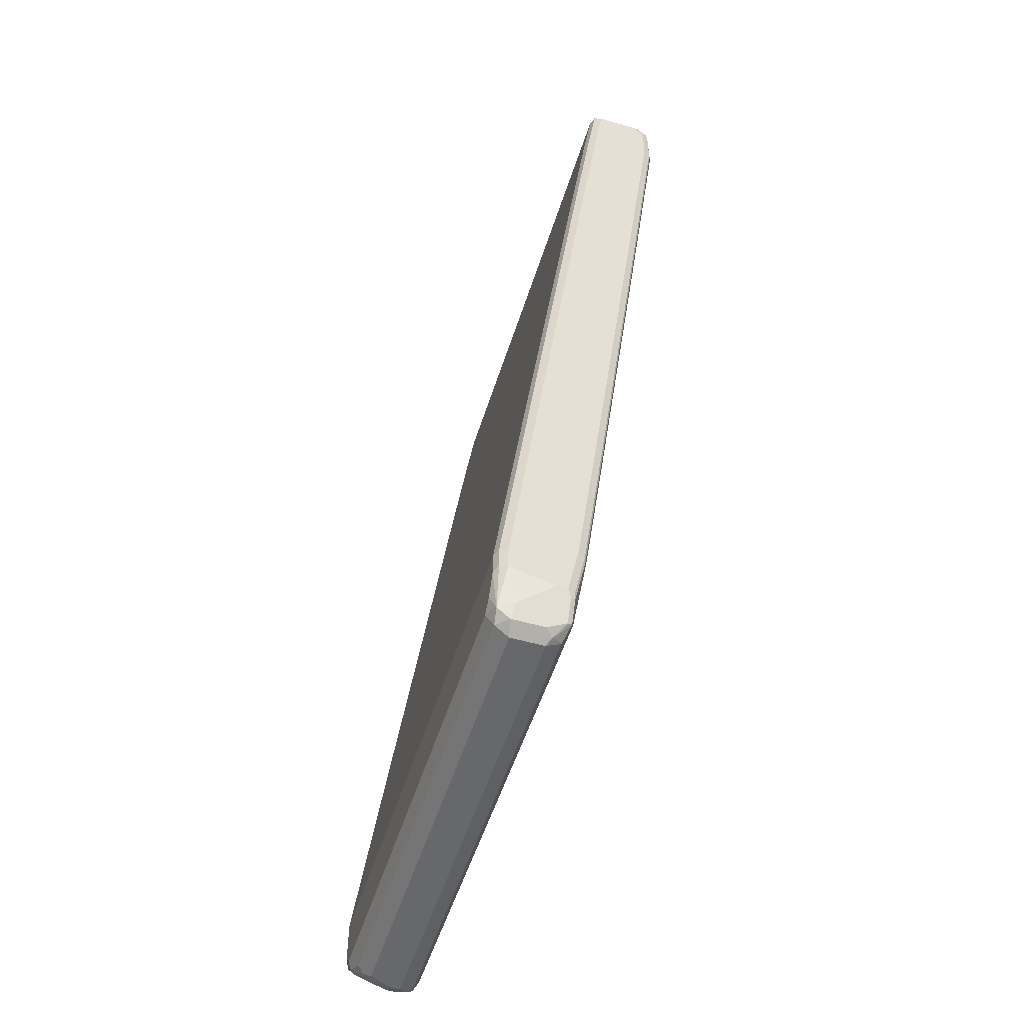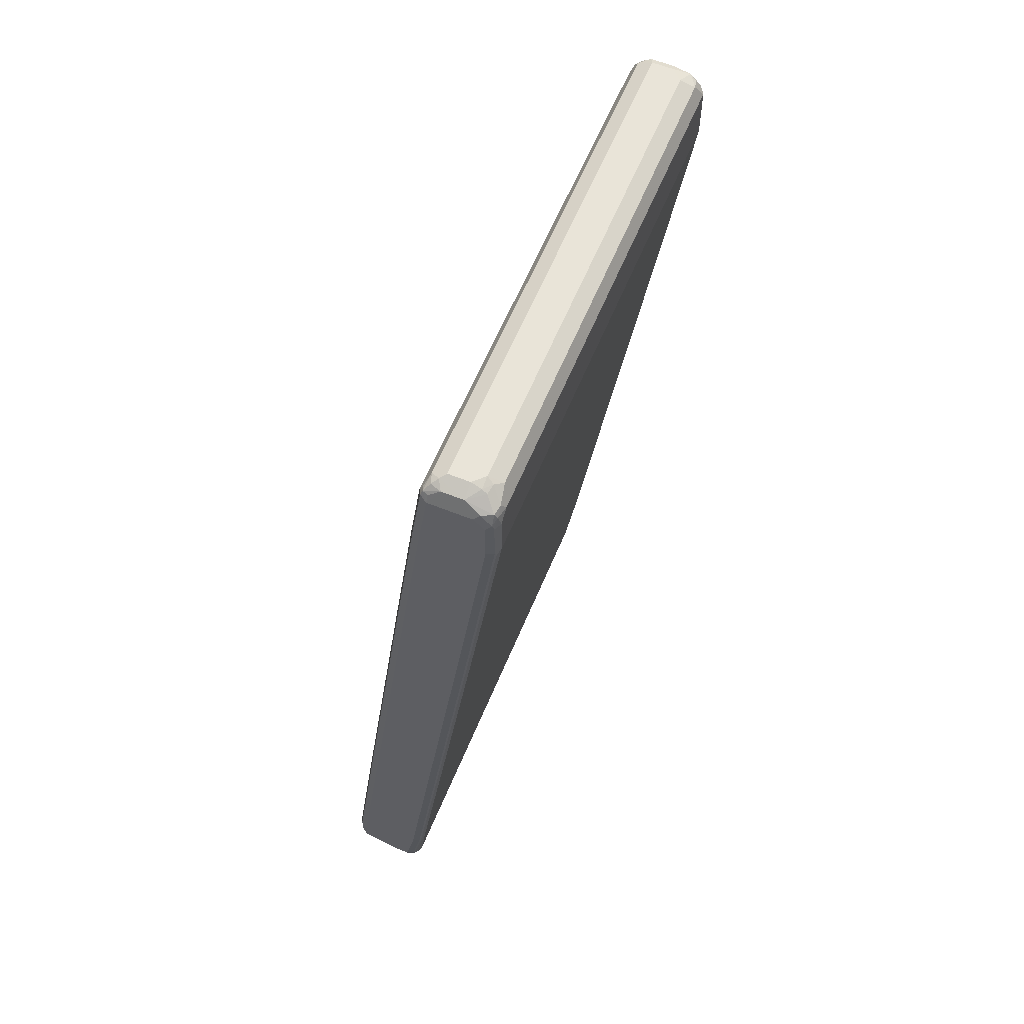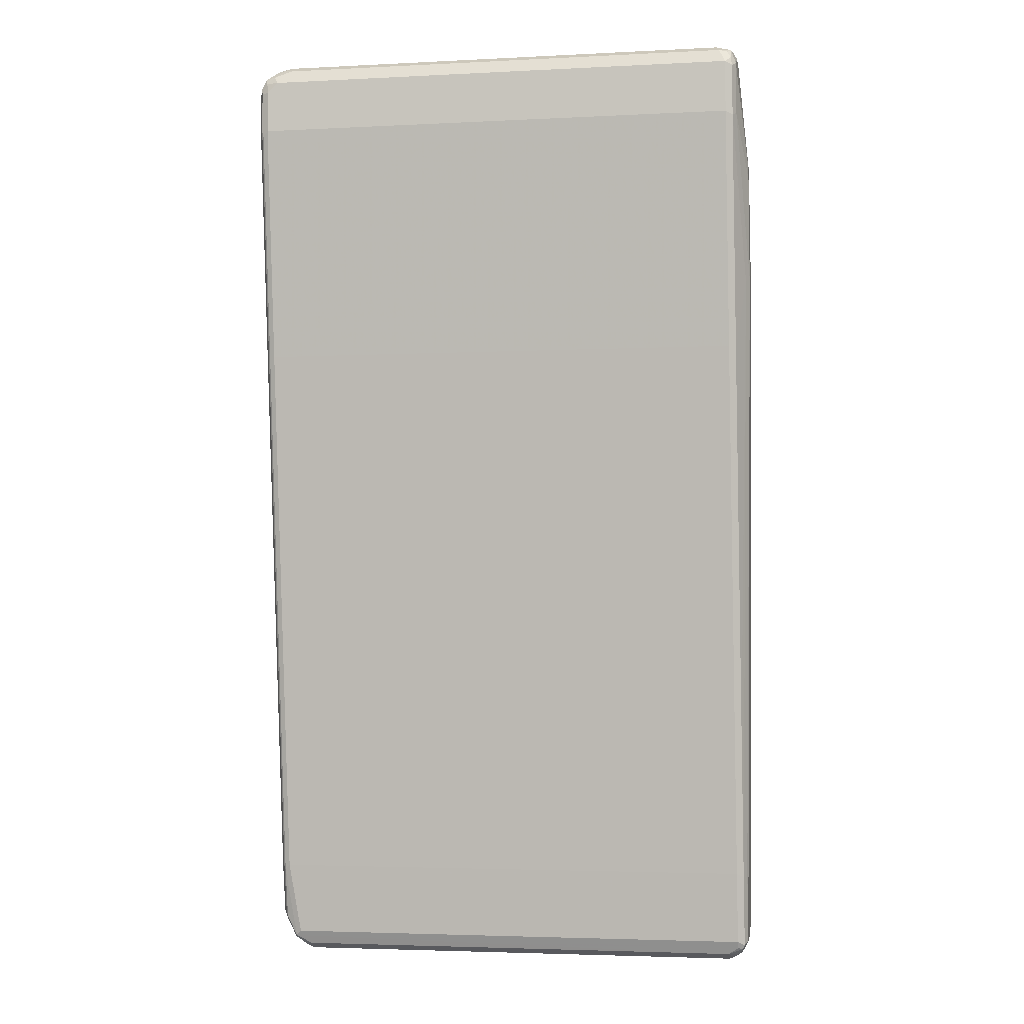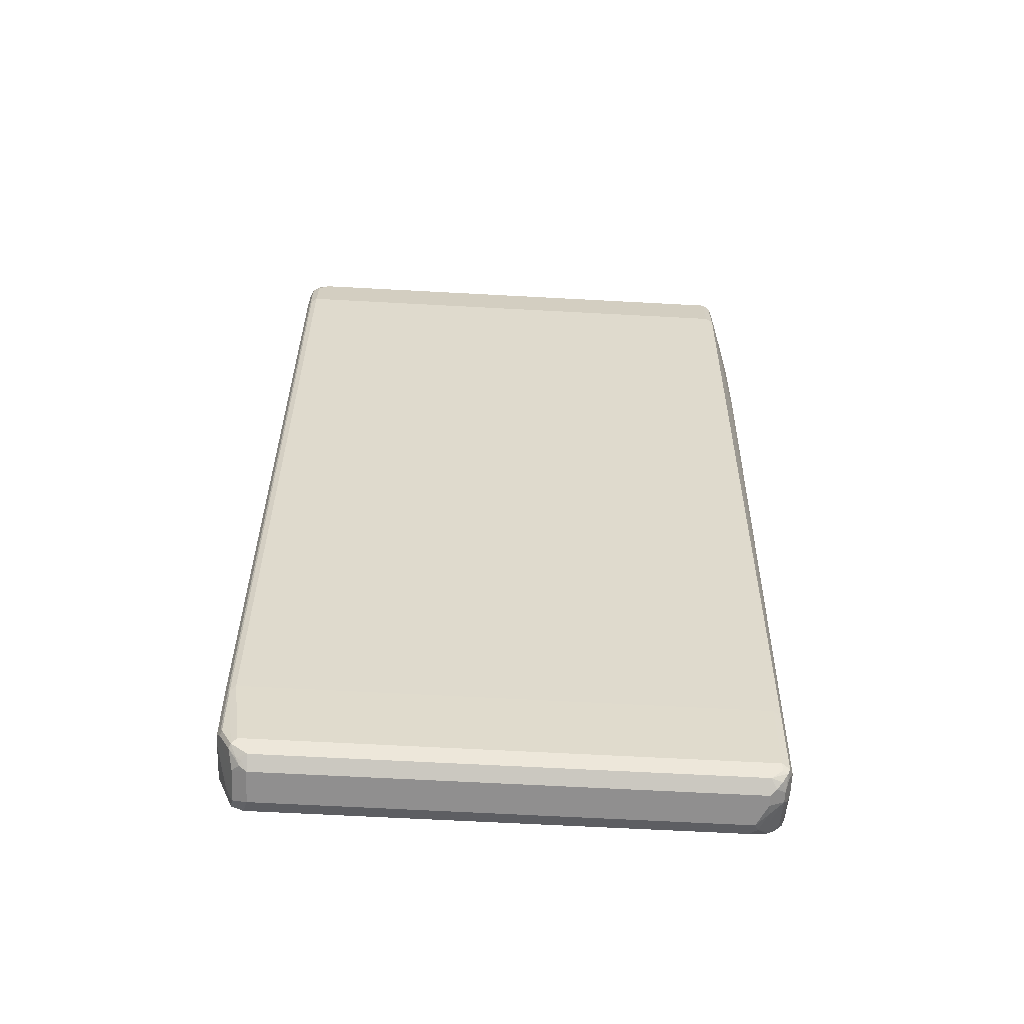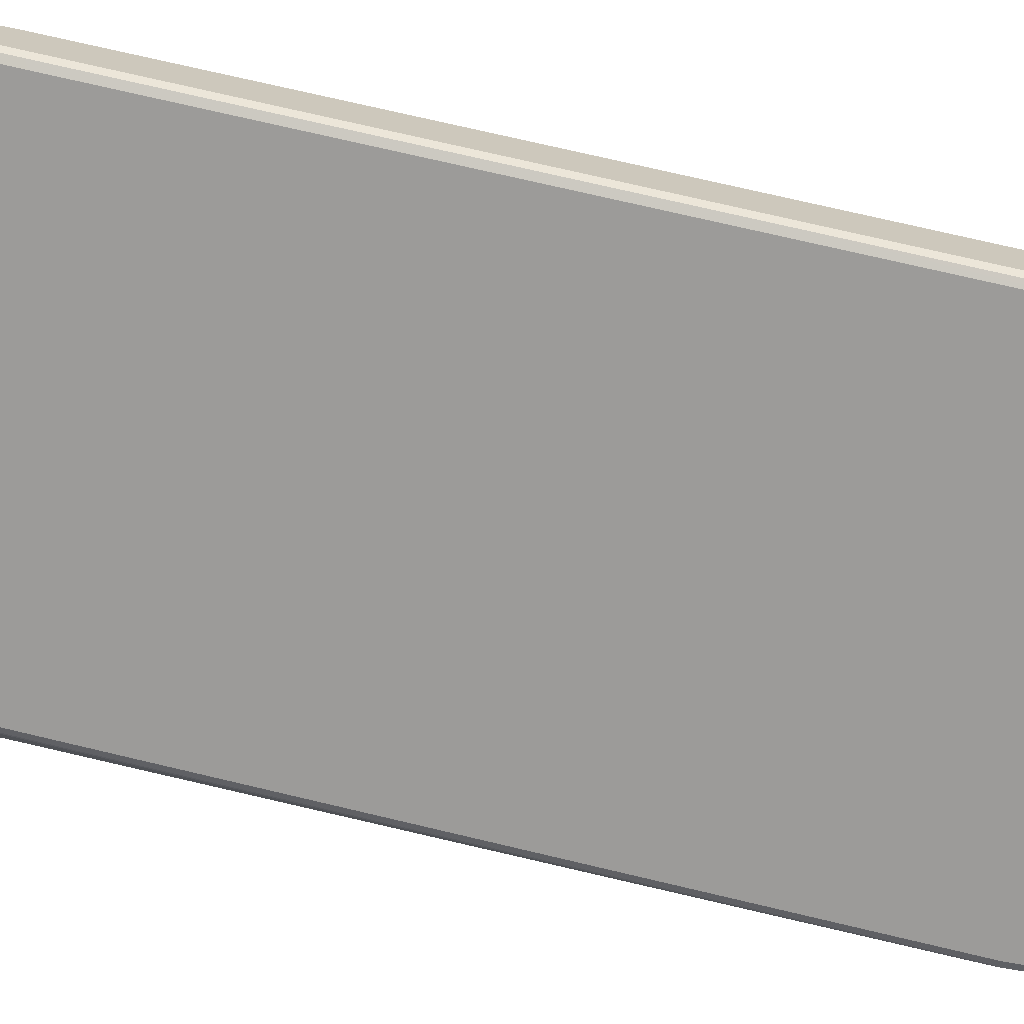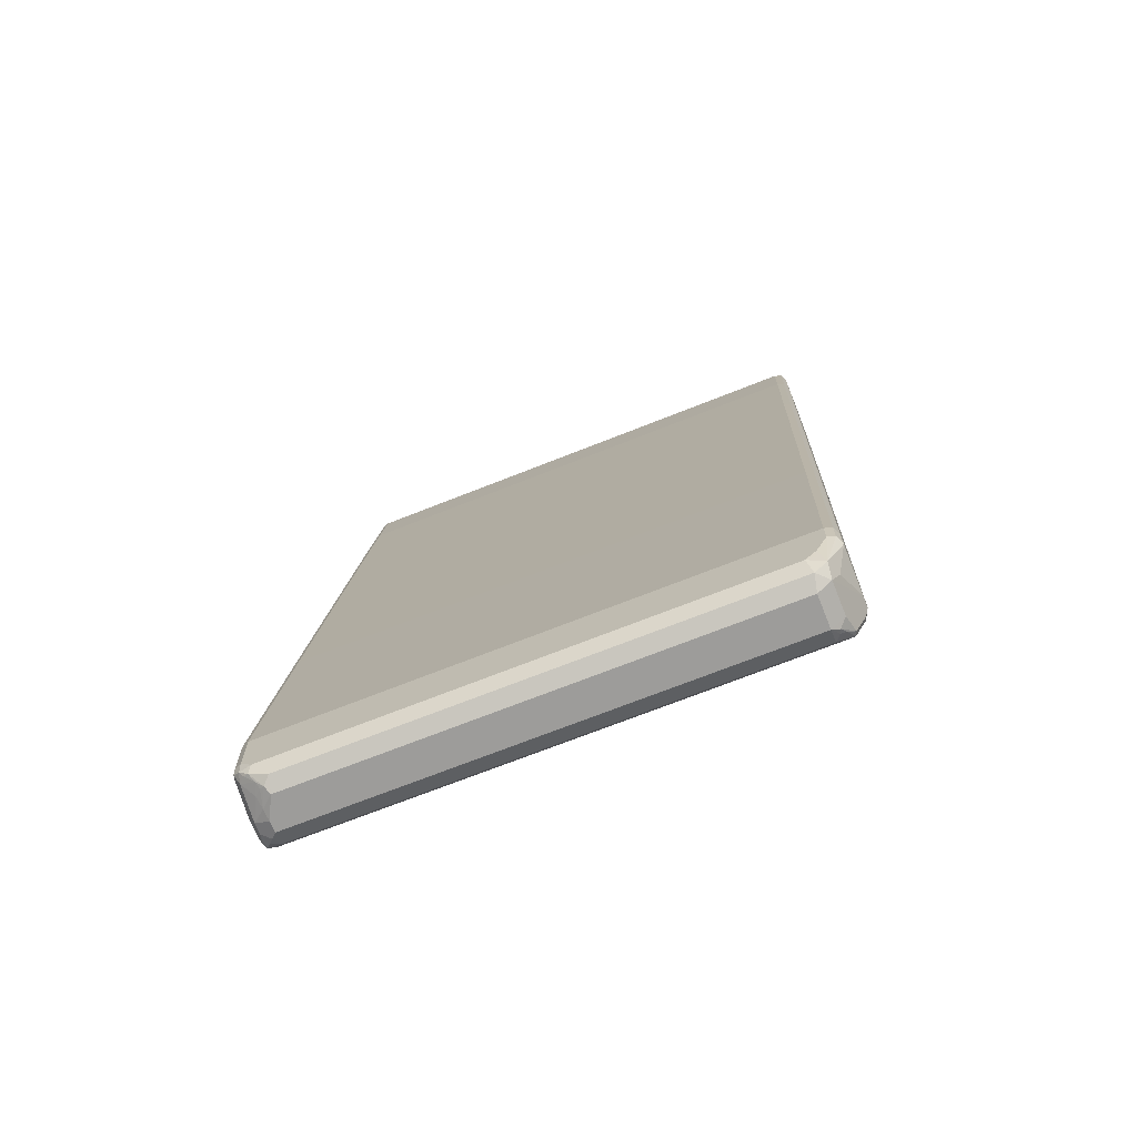
<metadata>
{"format":"obj","ext":"obj","renderer":"f3d","projection":"perspective","resolution":1024,"background":"white","views":[{"elev":-52.3,"azim":-107.1,"up":"+Y"},{"elev":60.3,"azim":-67.6,"up":"+Y"},{"elev":-3.6,"azim":9.8,"up":"+Y"},{"elev":-65.4,"azim":-3.1,"up":"+Y"},{"elev":-69.7,"azim":-100.9,"up":"+Z"},{"elev":-70.2,"azim":-158.3,"up":"+Y"}]}
</metadata>
<code>
v -0.4751 -0.7981 -0.07601
v -0.4561 -0.8361 -0.133
v -0.4434 -0.8614 -0.1394
v -0.4751 -0.7981 -0.05699
v -0.4751 -0.7791 -0.152
v -0.4466 -0.8456 -0.1615
v -0.4434 -0.8614 -0.08234
v -0.4244 -0.8614 -0.1584
v -0.4181 -0.8742 -0.133
v -0.4687 -0.8107 -0.05066
v -0.4655 -0.8076 -0.04276
v -0.4687 -0.7981 -0.04433
v -0.4687 -0.7031 -0.02532
v -0.4751 -0.7031 -0.03801
v -0.4497 -0.8487 -0.05066
v -0.4751 -0.7411 -0.152
v -0.4687 -0.7727 -0.1647
v -0.4655 -0.7887 -0.1615
v -0.4371 -0.8171 -0.171
v -0.4339 -0.833 -0.1679
v -0.4181 -0.8361 -0.171
v -0.4561 -0.7791 -0.171
v -0.4181 -0.8742 -0.07601
v -0.4308 -0.8677 -0.06968
v 0.3927 -0.8614 -0.1584
v 0.399 -0.8742 -0.133
v -0.4466 -0.8456 -0.04276
v -0.4655 -0.7127 -0.02374
v -0.4687 -0.4179 0.01266
v -0.4751 -0.4179 0
v -0.4371 -0.8598 -0.05937
v -0.4687 -0.7347 -0.1647
v -0.4751 -0.304 -0.095
v -0.4687 -0.2976 -0.1077
v 0.4181 -0.8361 -0.171
v -0.4561 -0.7411 -0.171
v 0.4181 -0.8742 -0.07601
v 0.4276 -0.8694 -0.0665
v -0.4181 -0.8614 -0.05066
v -0.4276 -0.8646 -0.06175
v 0.4244 -0.8487 -0.1647
v 0.4054 -0.8677 -0.1457
v 0.4204 -0.8694 -0.114
v 0.4181 -0.8742 -0.095
v 0.4181 -0.8614 -0.05066
v 0.4371 -0.8487 -0.04433
v 0.4371 -0.8361 -0.03801
v -0.4371 -0.8361 -0.03801
v -0.4561 -0.7031 -0.01899
v -0.4655 -0.4275 0.01423
v -0.4687 0.304 0.1077
v -0.4751 0.304 0.095
v -0.4751 0.4179 0
v -0.4561 -0.304 -0.114
v -0.4687 0.4243 -0.01266
v 0.4371 -0.8171 -0.171
v 0.4394 -0.8361 -0.1663
v 0.4371 -0.7411 -0.171
v 0.4371 -0.8622 -0.05699
v 0.4434 -0.8614 -0.095
v 0.4434 -0.8614 -0.07601
v 0.4323 -0.8456 -0.1615
v 0.4157 -0.8598 -0.152
v 0.4133 -0.8646 -0.1425
v 0.4244 -0.8614 -0.133
v 0.4466 -0.8504 -0.04748
v 0.4497 -0.8424 -0.04433
v 0.4371 -0.7031 -0.01899
v -0.4561 -0.4179 0.01899
v -0.4561 0.304 0.114
v -0.4655 0.2945 0.1093
v -0.4655 0.7317 0.1663
v -0.4687 0.7411 0.1647
v -0.4751 0.7411 0.152
v -0.4751 0.7031 0.03801
v -0.4687 0.7094 0.02532
v 0.4371 -0.304 -0.114
v -0.4561 0.4179 -0.01899
v 0.4497 -0.8171 -0.1647
v 0.4466 -0.7317 -0.1663
v 0.4513 -0.8266 -0.1615
v 0.4434 -0.8424 -0.152
v 0.4513 -0.8456 -0.1045
v 0.4497 -0.8487 -0.05699
v 0.4561 -0.8361 -0.05699
v 0.4497 -0.7094 -0.02532
v 0.4371 -0.4179 0.01899
v 0.4371 0.304 0.114
v -0.4561 0.7411 0.171
v -0.4561 0.8171 0.171
v -0.4687 0.8171 0.1647
v -0.4751 0.8171 0.152
v -0.4751 0.8361 0.05699
v -0.4687 0.8424 0.04433
v -0.4561 0.7031 0.01899
v 0.4466 -0.2945 -0.1093
v 0.4371 0.4179 -0.01899
v 0.4466 0.4275 -0.01423
v 0.4497 -0.7411 -0.1647
v 0.4497 -0.304 -0.1077
v 0.4561 -0.7411 -0.152
v 0.4561 -0.8171 -0.152
v 0.4561 -0.8361 -0.095
v 0.4751 0.4371 0.07601
v 0.4561 -0.7031 -0.03801
v 0.4497 -0.4243 0.01266
v 0.4687 0.4306 0.08867
v 0.4497 0.2976 0.1077
v 0.4371 0.7411 0.171
v -0.4371 0.8361 0.171
v -0.4585 0.8361 0.1663
v -0.4703 0.8266 0.1615
v -0.4751 0.8361 0.133
v -0.4624 0.8614 0.07601
v -0.4687 0.8487 0.05699
v -0.4655 0.8504 0.04748
v -0.4561 0.8361 0.03801
v 0.4371 0.7031 0.01899
v 0.4466 0.7127 0.02374
v 0.4497 0.4179 -0.01266
v 0.4703 0.6365 0.04748
v 0.4751 0.4561 0.03801
v 0.4751 0.4371 0.05699
v 0.4751 0.6271 0.095
v 0.4561 0.7411 0.152
v 0.4497 0.7347 0.1647
v 0.4371 0.8361 0.171
v -0.4117 0.8614 0.1584
v -0.4434 0.8487 0.1647
v -0.4608 0.8456 0.1615
v -0.4703 0.8456 0.1425
v -0.4624 0.8614 0.114
v -0.4466 0.8694 0.0665
v -0.4561 0.8622 0.05699
v -0.4371 0.8614 0.05066
v -0.4561 0.8487 0.04433
v 0.4466 0.8456 0.04276
v 0.4371 0.8361 0.03801
v 0.4497 0.7031 0.02532
v 0.4497 0.8361 0.04433
v 0.4561 0.8361 0.05699
v 0.4751 0.6461 0.07601
v 0.4751 0.6461 0.095
v 0.4561 0.8361 0.152
v 0.4497 0.8297 0.1647
v 0.4466 0.8456 0.1615
v 0.4402 0.8583 0.1552
v 0.4244 0.8614 0.1584
v -0.4181 0.8742 0.133
v -0.4244 0.8677 0.1457
v -0.4418 0.8646 0.1425
v -0.4394 0.8694 0.133
v -0.4371 0.8742 0.114
v -0.4371 0.8742 0.07601
v 0.4371 0.8742 0.07601
v 0.4371 0.8614 0.05066
v 0.4513 0.8551 0.05461
v 0.4561 0.8551 0.07601
v 0.4561 0.8551 0.114
v 0.4466 0.8646 0.1425
v 0.4181 0.8742 0.133
v 0.4497 0.8677 0.06968
v 0.4466 0.8646 0.06175
v 0.4371 0.8742 0.114
v 0.4497 0.8677 0.1077
f 1 2 3
f 98 139 120
f 98 119 139
f 97 119 98
f 97 118 119
f 96 98 100
f 95 138 118
f 95 117 138
f 98 120 100
f 94 116 117
f 93 115 116
f 93 114 115
f 93 132 114
f 93 113 132
f 92 131 113
f 92 112 131
f 91 112 92
f 93 116 94
f 91 111 112
f 99 100 121
f 100 120 121
f 109 145 127
f 109 126 145
f 108 126 109
f 107 126 108
f 106 107 108
f 104 126 107
f 104 125 126
f 99 121 101
f 104 124 125
f 104 142 143
f 104 122 142
f 104 123 122
f 102 123 103
f 102 122 123
f 101 122 102
f 101 121 122
f 104 143 124
f 90 111 91
f 90 110 111
f 89 110 90
f 79 80 99
f 78 118 97
f 78 95 118
f 77 98 96
f 77 97 98
f 76 117 95
f 76 94 117
f 79 99 81
f 76 93 94
f 73 92 74
f 73 91 92
f 72 91 73
f 72 90 91
f 72 89 90
f 70 72 71
f 70 89 72
f 75 93 76
f 80 96 100
f 80 100 99
f 81 99 101
f 89 127 110
f 89 109 127
f 88 108 109
f 87 108 88
f 87 106 108
f 86 107 106
f 86 104 107
f 86 105 104
f 85 105 86
f 85 104 105
f 85 123 104
f 85 103 123
f 83 85 84
f 83 103 85
f 81 103 83
f 81 102 103
f 81 101 102
f 110 127 148
f 110 148 128
f 110 128 129
f 110 129 111
f 144 160 146
f 144 159 160
f 143 159 144
f 142 159 143
f 142 158 159
f 141 158 142
f 141 157 158
f 144 146 145
f 140 157 141
f 137 157 140
f 135 156 137
f 135 137 136
f 133 135 134
f 133 156 135
f 133 155 156
f 133 154 155
f 137 156 157
f 146 160 147
f 147 160 148
f 148 160 161
f 159 165 160
f 158 165 159
f 158 162 165
f 157 162 158
f 157 163 162
f 156 163 157
f 155 165 162
f 155 164 165
f 155 163 156
f 155 162 163
f 150 152 151
f 149 152 150
f 149 153 152
f 149 154 153
f 149 155 154
f 149 164 155
f 149 161 164
f 133 153 154
f 70 109 89
f 132 153 133
f 132 151 152
f 119 137 140
f 118 137 119
f 118 138 137
f 117 137 138
f 117 136 137
f 116 136 117
f 116 135 136
f 119 140 139
f 116 134 135
f 114 133 134
f 114 132 133
f 114 116 115
f 113 131 132
f 112 130 131
f 111 130 112
f 111 129 130
f 114 134 116
f 120 139 121
f 121 139 140
f 121 140 141
f 130 151 132
f 130 150 151
f 130 132 131
f 129 150 130
f 128 150 129
f 128 149 150
f 128 161 149
f 128 148 161
f 127 147 148
f 127 146 147
f 127 145 146
f 125 145 126
f 125 144 145
f 124 144 125
f 124 143 144
f 121 142 122
f 121 141 142
f 132 152 153
f 70 88 109
f 69 88 70
f 69 87 88
f 15 24 31
f 15 31 27
f 13 30 14
f 13 29 30
f 13 50 29
f 13 28 50
f 11 13 12
f 16 33 34
f 11 28 13
f 10 27 11
f 10 15 27
f 9 37 23
f 9 44 37
f 9 26 44
f 8 26 9
f 8 25 26
f 11 27 28
f 16 34 32
f 17 32 36
f 17 36 22
f 27 45 46
f 26 43 44
f 26 42 43
f 25 42 26
f 25 41 42
f 25 35 41
f 24 40 31
f 23 40 24
f 23 39 40
f 23 38 39
f 23 37 38
f 19 35 21
f 19 56 35
f 19 58 56
f 19 36 58
f 19 22 36
f 19 21 20
f 8 35 25
f 27 46 47
f 8 21 35
f 7 23 24
f 2 6 3
f 1 5 2
f 1 16 5
f 1 33 16
f 1 53 33
f 1 75 53
f 1 93 75
f 2 5 6
f 1 113 93
f 1 74 92
f 1 52 74
f 1 30 52
f 1 14 30
f 1 4 14
f 1 7 4
f 1 3 7
f 1 92 113
f 3 6 8
f 3 8 9
f 3 9 23
f 6 22 19
f 6 17 22
f 6 18 17
f 6 21 8
f 6 20 21
f 6 19 20
f 5 18 6
f 5 17 18
f 5 32 17
f 5 16 32
f 4 15 10
f 4 7 15
f 4 13 14
f 4 12 13
f 4 11 12
f 4 10 11
f 3 23 7
f 7 24 15
f 160 165 164
f 27 47 48
f 27 49 28
f 56 58 80
f 56 79 57
f 55 95 78
f 55 76 95
f 54 97 77
f 54 78 97
f 53 76 55
f 56 80 79
f 53 75 76
f 51 73 74
f 51 72 73
f 51 71 72
f 50 71 51
f 50 70 71
f 50 69 70
f 49 87 69
f 51 74 52
f 57 79 81
f 57 81 82
f 57 82 62
f 68 106 87
f 68 86 106
f 67 85 86
f 66 85 67
f 66 84 85
f 63 65 64
f 63 82 65
f 62 82 63
f 61 84 66
f 61 83 84
f 60 83 61
f 60 81 83
f 60 82 81
f 60 65 82
f 59 61 66
f 58 96 80
f 58 77 96
f 49 68 87
f 27 48 49
f 47 49 48
f 47 86 68
f 35 57 41
f 35 56 57
f 34 78 54
f 34 55 78
f 34 53 55
f 34 54 36
f 33 53 34
f 36 54 77
f 32 34 36
f 30 51 52
f 29 51 30
f 29 50 51
f 28 69 50
f 28 49 69
f 27 39 45
f 27 31 39
f 31 40 39
f 36 77 58
f 37 44 38
f 38 59 45
f 47 67 86
f 47 66 67
f 46 66 47
f 45 59 66
f 45 66 46
f 43 60 44
f 43 65 60
f 43 64 65
f 42 63 64
f 42 64 43
f 41 57 62
f 41 63 42
f 41 62 63
f 38 61 59
f 38 60 61
f 38 44 60
f 38 45 39
f 47 68 49
f 160 164 161

</code>
